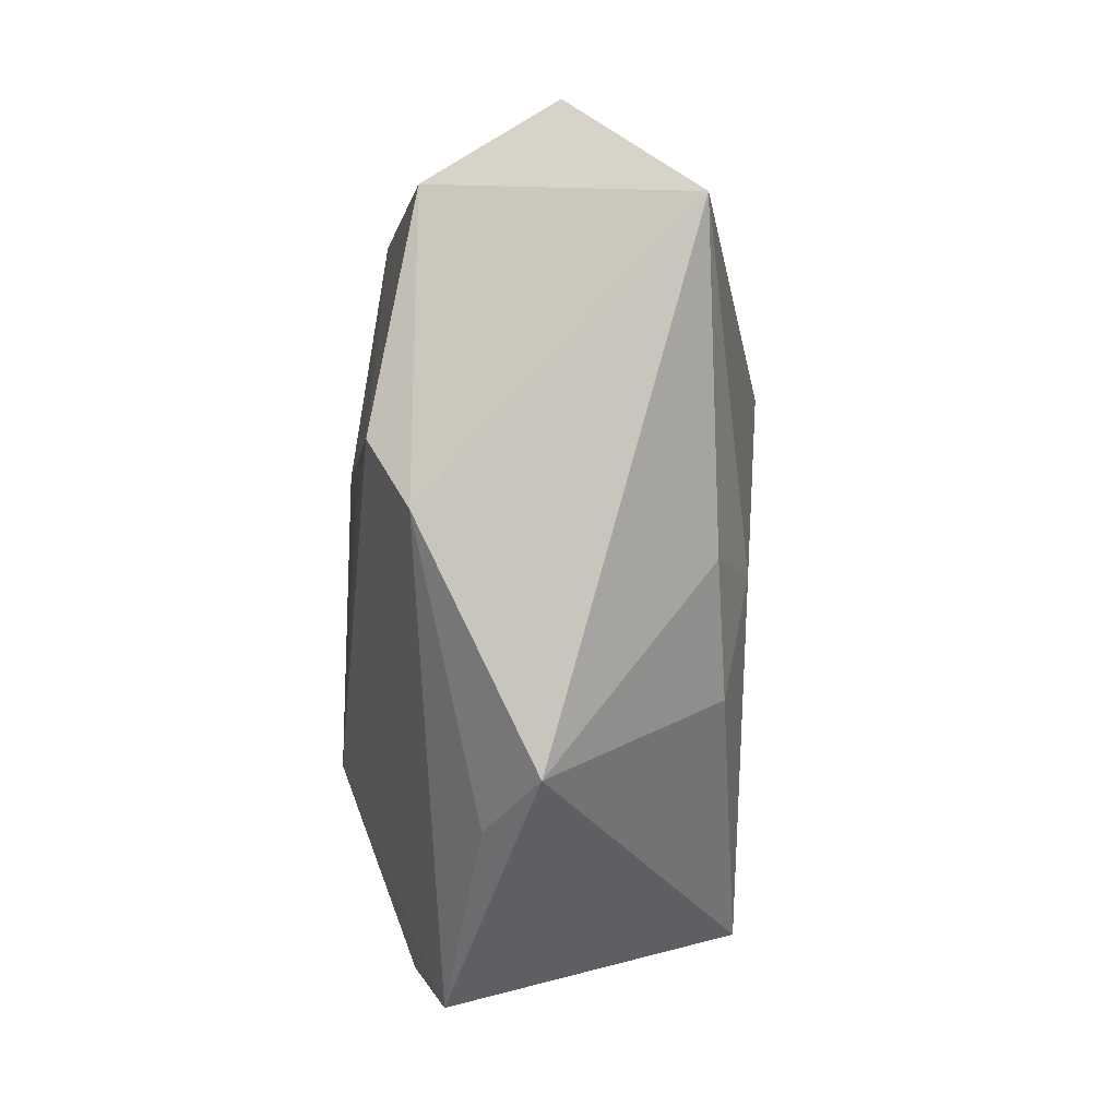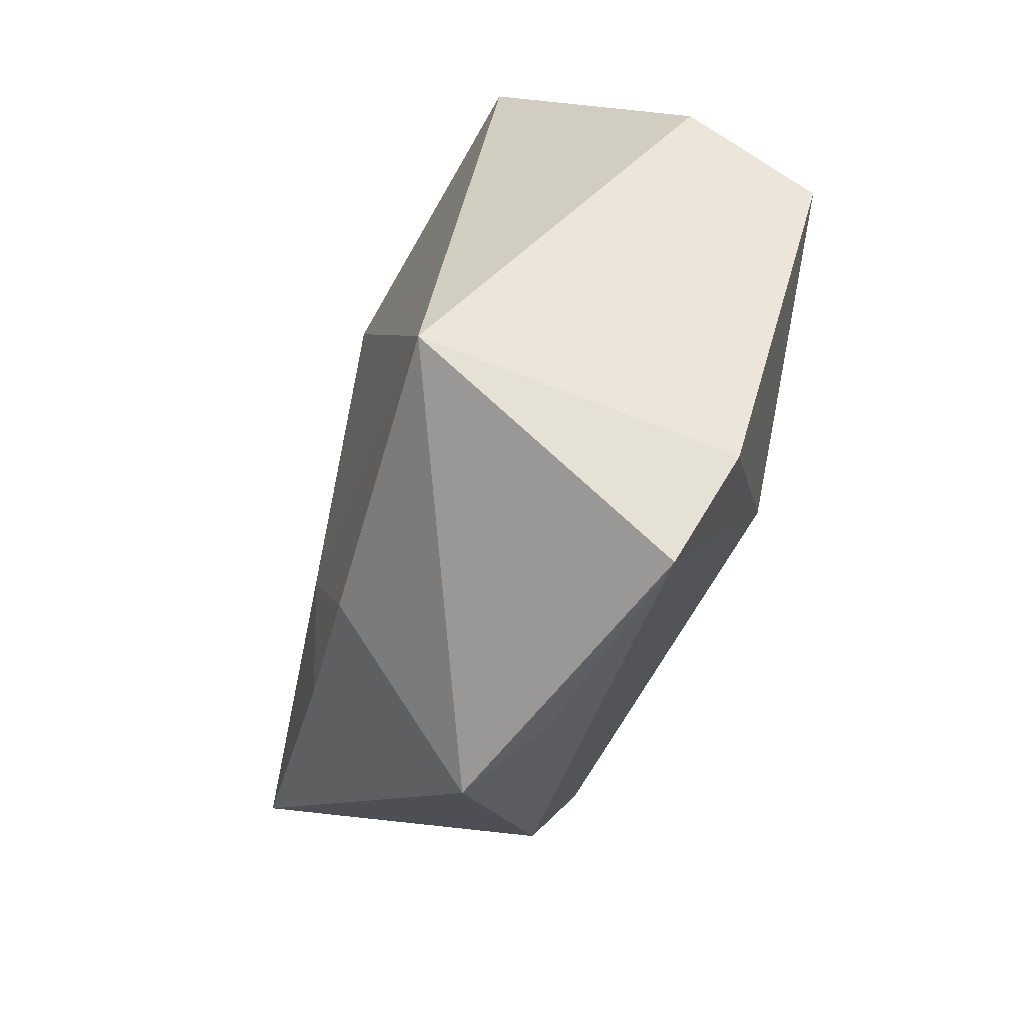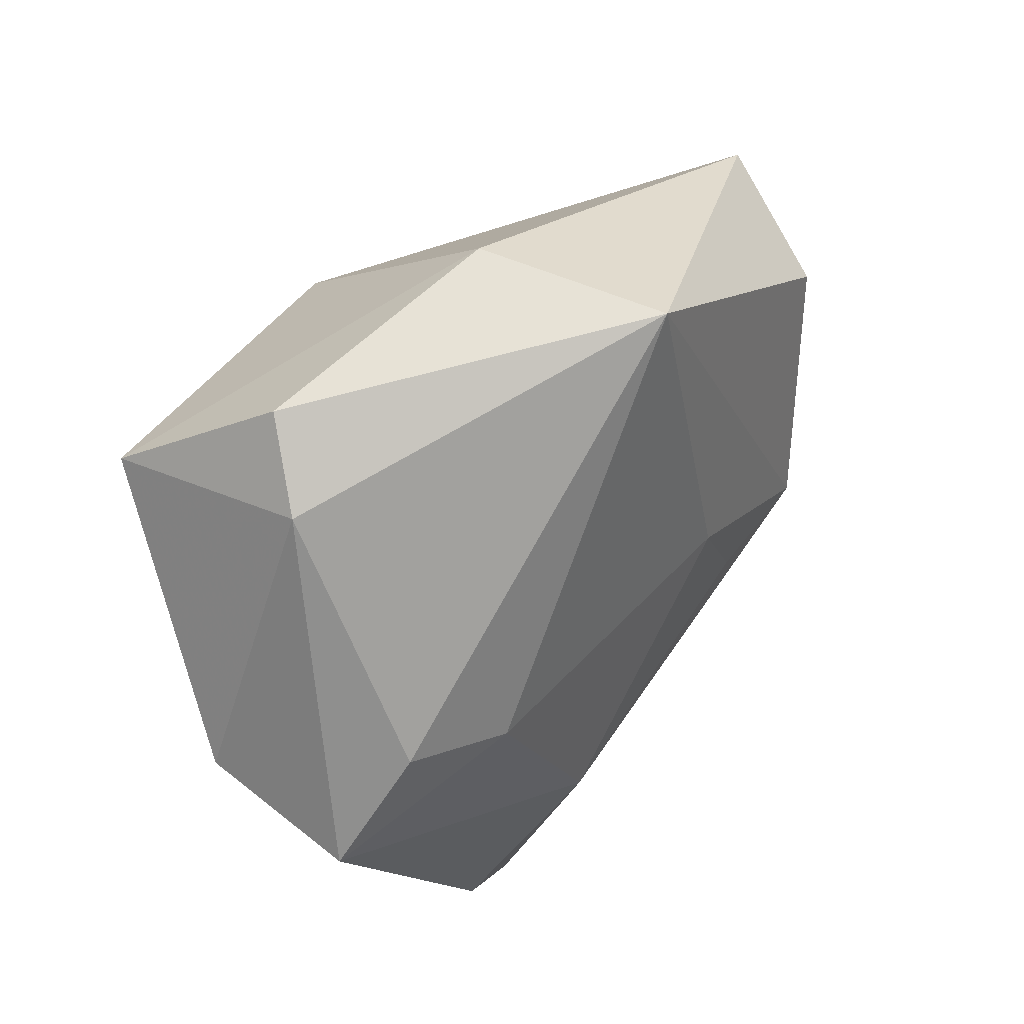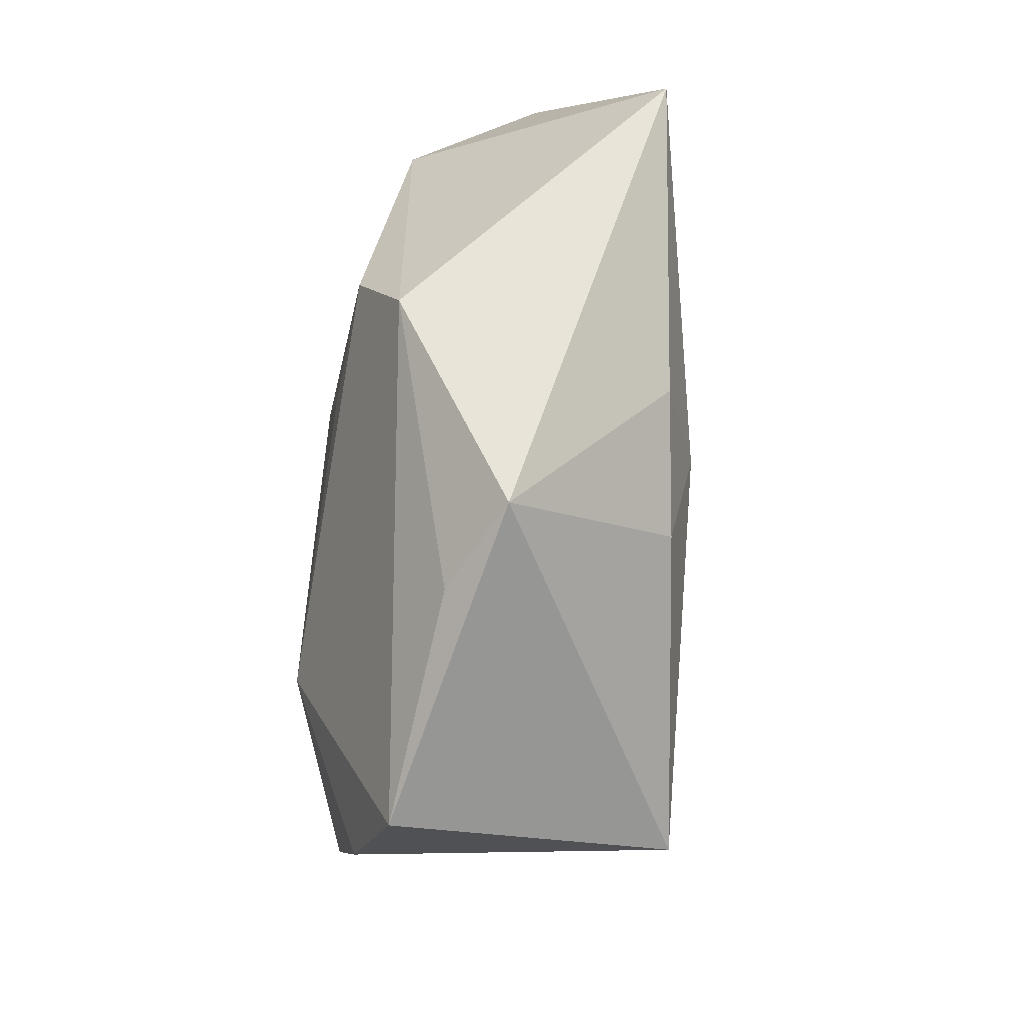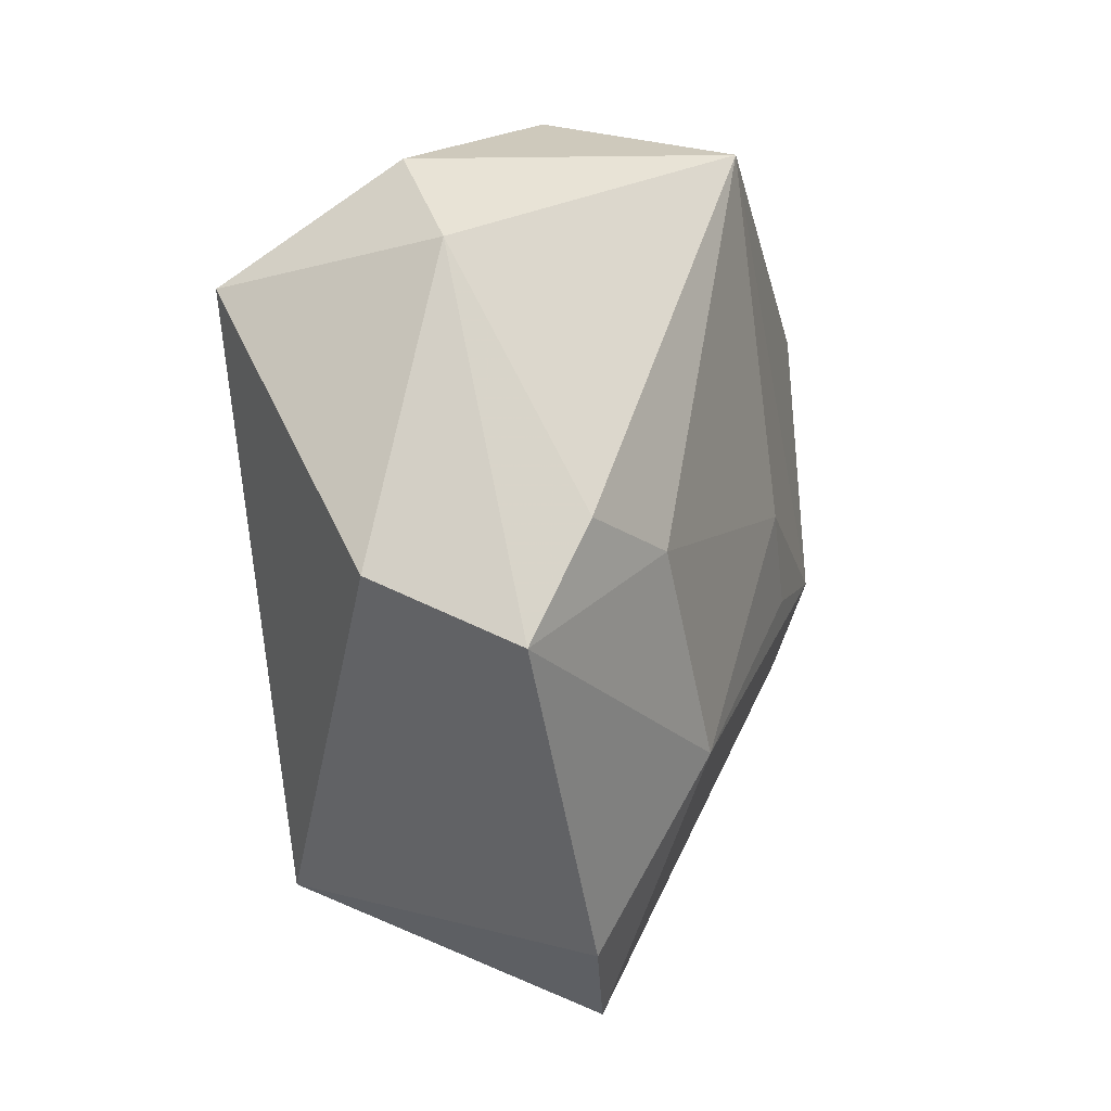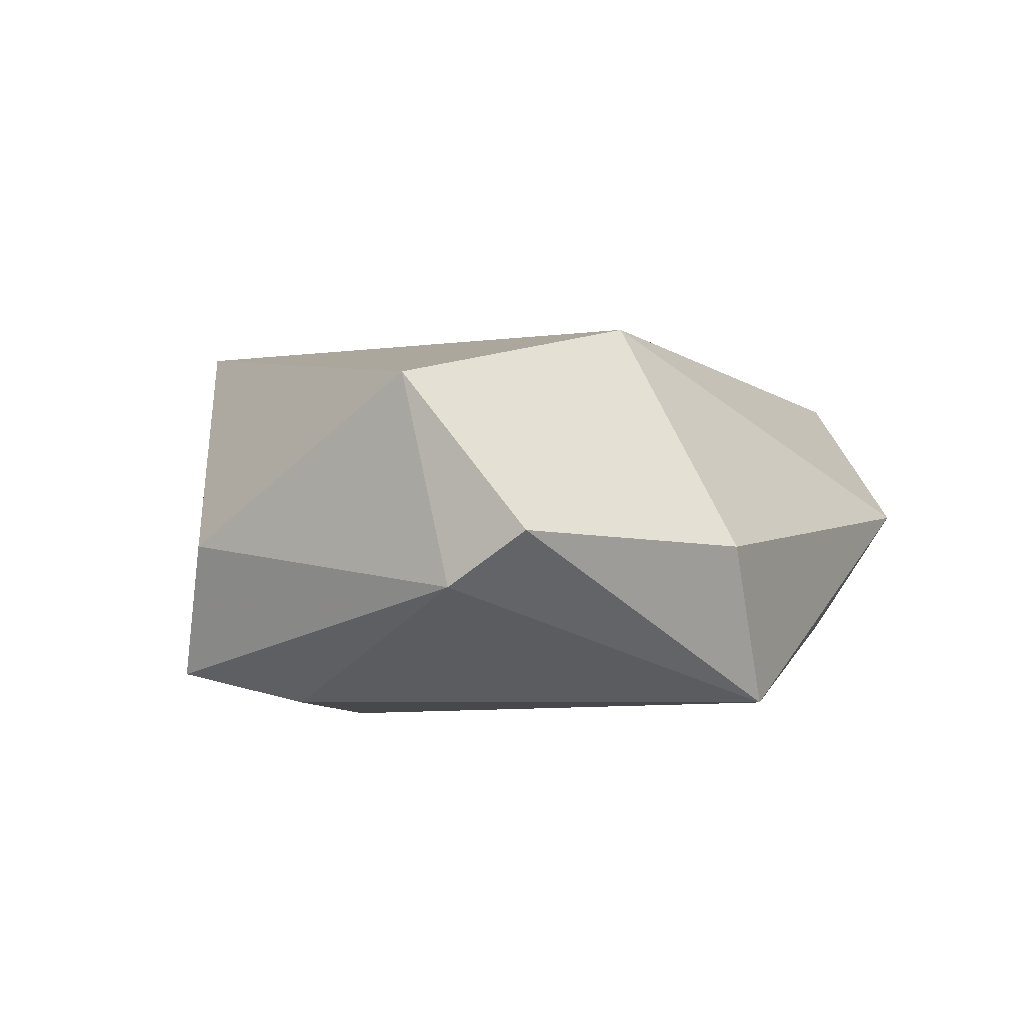
<metadata>
{"format":"obj","ext":"obj","renderer":"f3d","projection":"perspective","resolution":1024,"background":"white","views":[{"elev":-33.7,"azim":-91.8,"up":"+Y"},{"elev":-72.4,"azim":68.1,"up":"+Y"},{"elev":47.0,"azim":130.3,"up":"+Y"},{"elev":-64.0,"azim":-95.6,"up":"+Y"},{"elev":6.4,"azim":112.3,"up":"+Y"},{"elev":3.7,"azim":138.8,"up":"+Z"}]}
</metadata>
<code>
v 0.02241 0.001153 -0.02068
v 0.02841 0.03617 0.002431
v 0.009969 -0.04614 -0.009724
v 0.03355 0.005171 -0.01784
v -0.004495 0.0375 -0.01795
v -0.0333 -0.01744 -0.0133
v -0.01737 -0.008211 -0.01916
v -0.02619 -0.01747 0.01489
v 0.04147 -0.005342 -0.01512
v 0.03273 0.02921 -0.003502
v 0.01824 -0.03398 0.01945
v 0.002671 0.02292 0.02271
v 0.01957 -0.03757 -0.01295
v -0.01631 -0.01275 0.01869
v -0.02226 -0.03869 -0.001143
v 0.0104 -0.01932 -0.02083
v -0.03666 0.01812 -0.01353
v -0.01333 -0.02483 0.01626
v -0.04137 0.02515 -2.271e-05
v -0.05126 0.00489 0.01268
v -0.01245 -0.03874 -0.006382
v 0.03481 0.02456 0.01809
v 0.002536 0.04047 -0.0003422
v 0.04351 0.0004061 -0.0005746
v -0.03097 -0.00803 -0.01764
v -0.01177 0.001216 -0.0201
f 12 19 20
f 3 11 15
f 3 25 16
f 8 20 15
f 26 25 5
f 19 5 17
f 5 25 17
f 17 20 19
f 25 3 6
f 15 20 6
f 20 17 6
f 6 17 25
f 11 3 13
f 13 3 16
f 14 11 12
f 12 20 14
f 20 8 14
f 16 25 7
f 7 26 16
f 25 26 7
f 21 3 15
f 15 6 21
f 21 6 3
f 12 11 22
f 11 24 22
f 23 19 12
f 12 22 23
f 23 22 2
f 23 5 19
f 23 2 5
f 5 4 1
f 16 26 1
f 1 26 5
f 10 22 24
f 2 22 10
f 5 2 10
f 10 4 5
f 9 13 16
f 16 1 9
f 9 1 4
f 9 10 24
f 4 10 9
f 9 24 11
f 11 13 9
f 11 14 18
f 18 14 8
f 15 11 18
f 18 8 15

</code>
